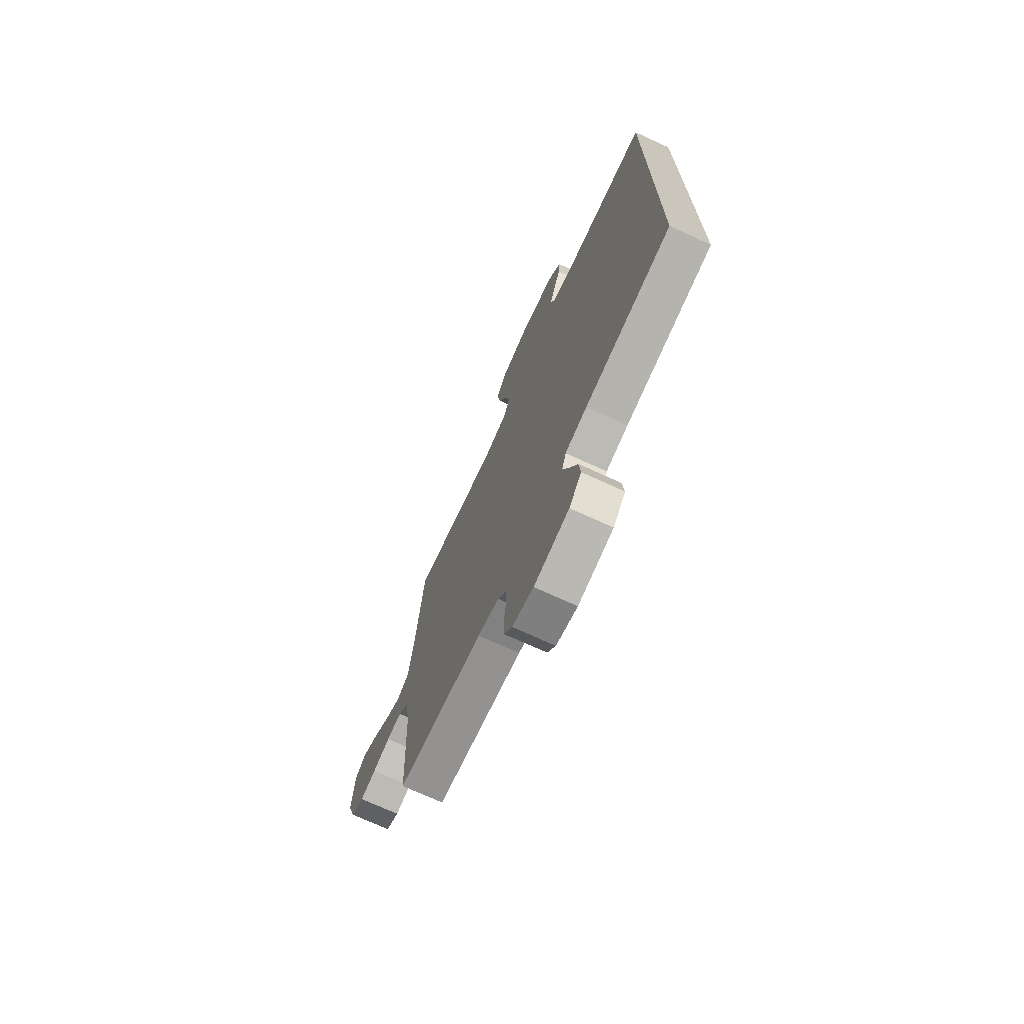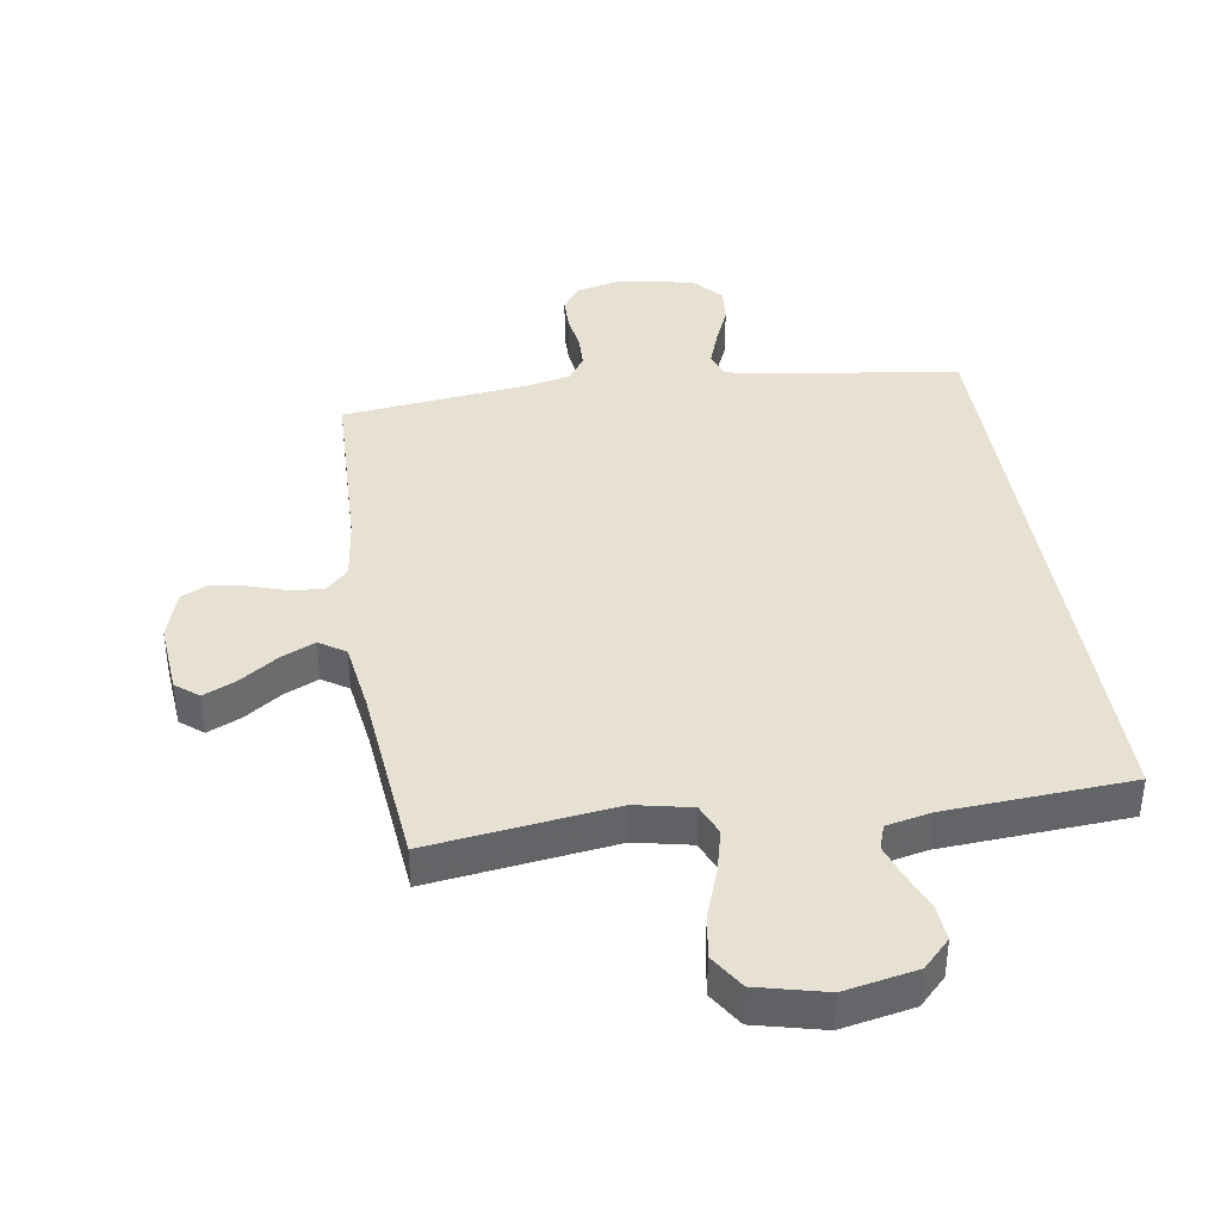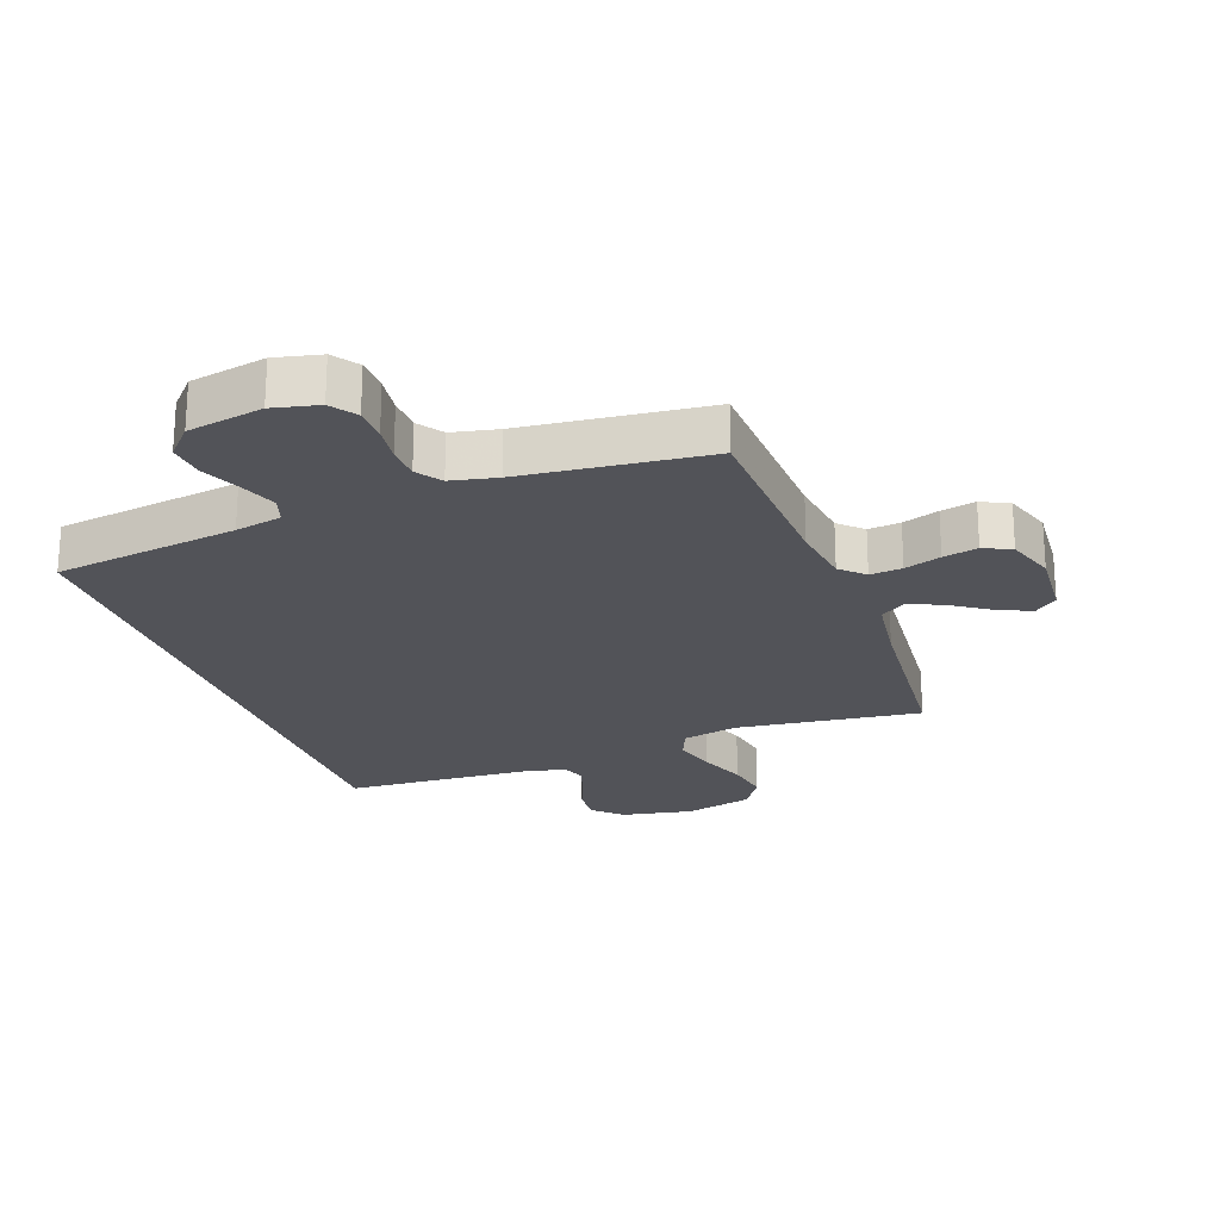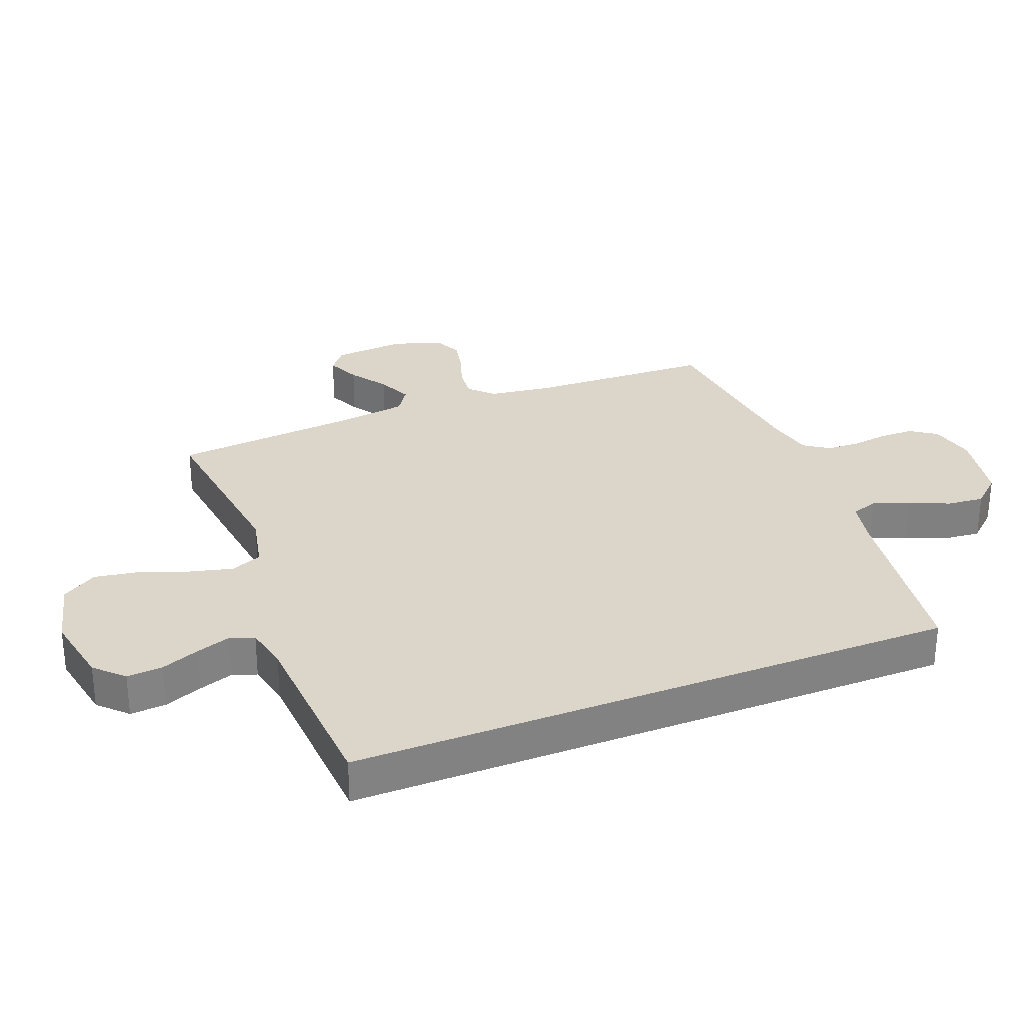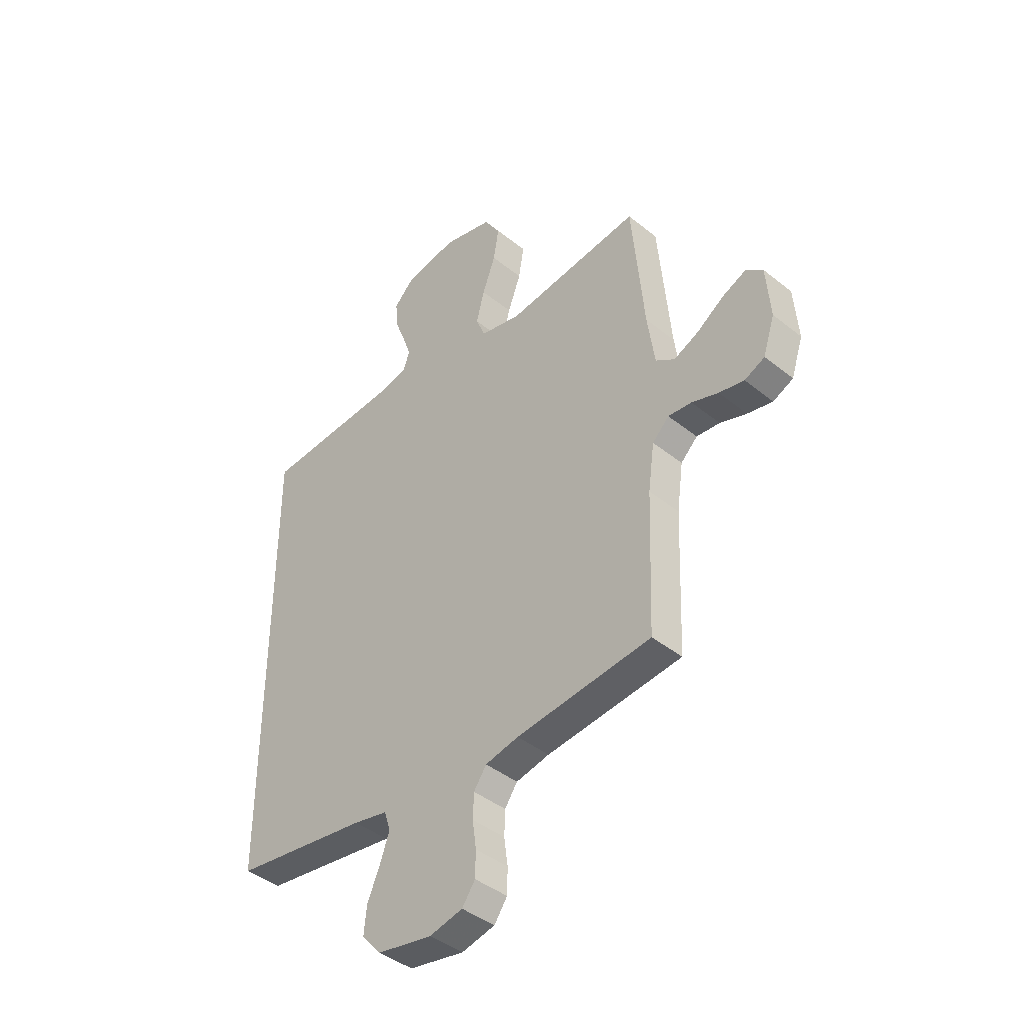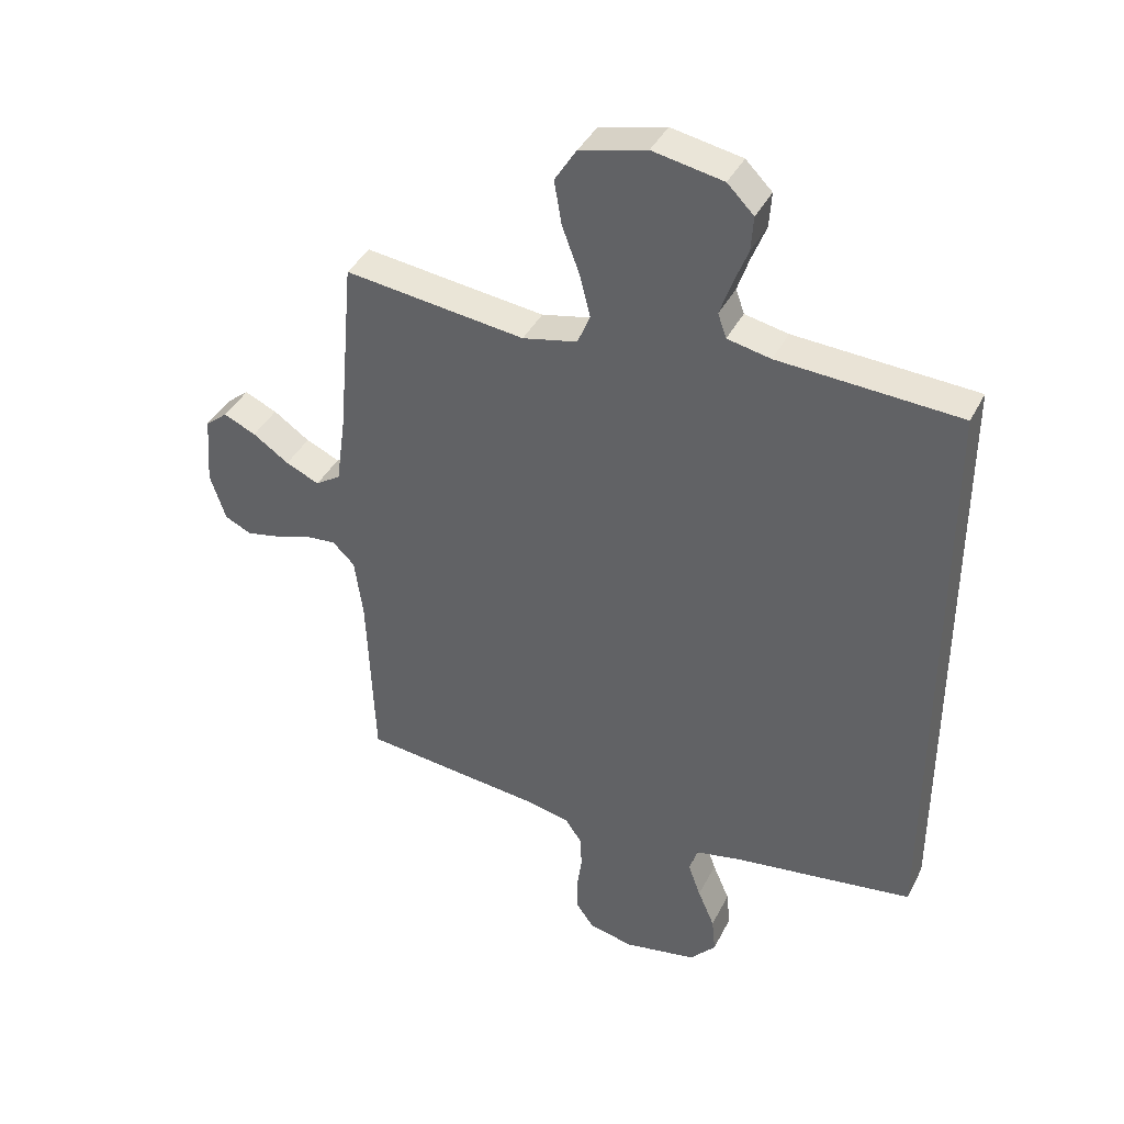
<metadata>
{"format":"obj","ext":"obj","renderer":"f3d","projection":"perspective","resolution":1024,"background":"white","views":[{"elev":-72.3,"azim":65.4,"up":"+Z"},{"elev":39.4,"azim":-9.3,"up":"+Y"},{"elev":-22.7,"azim":-160.0,"up":"+Y"},{"elev":29.8,"azim":68.4,"up":"+Y"},{"elev":-42.1,"azim":-133.9,"up":"+Z"},{"elev":39.8,"azim":24.9,"up":"+Z"}]}
</metadata>
<code>
v 0.5 0.07 -0.459
v 0.2 0.07 -0.502
v 0.124 0.07 -0.518
v 0.11 0.07 -0.561
v 0.131 0.07 -0.619
v 0.159 0.07 -0.684
v 0.165 0.07 -0.744
v 0.122 0.07 -0.792
v 0 0.07 -0.815
v -0.074 0.07 -0.798
v -0.103 0.07 -0.757
v -0.104 0.07 -0.702
v -0.096 0.07 -0.642
v -0.098 0.07 -0.588
v -0.126 0.07 -0.548
v -0.2 0.07 -0.532
v -0.5 0.07 -0.5
v -0.512 0.07 -0.2
v -0.526 0.07 -0.099
v -0.563 0.07 -0.063
v -0.615 0.07 -0.068
v -0.674 0.07 -0.088
v -0.73 0.07 -0.1
v -0.775 0.07 -0.079
v -0.801 0.07 0
v -0.792 0.07 0.117
v -0.755 0.07 0.147
v -0.701 0.07 0.123
v -0.641 0.07 0.082
v -0.585 0.07 0.057
v -0.543 0.07 0.085
v -0.527 0.07 0.2
v -0.5 0.07 0.5
v -0.2 0.07 0.463
v -0.109 0.07 0.483
v -0.088 0.07 0.534
v -0.106 0.07 0.604
v -0.135 0.07 0.682
v -0.147 0.07 0.754
v -0.111 0.07 0.811
v 0 0.07 0.839
v 0.117 0.07 0.817
v 0.161 0.07 0.773
v 0.157 0.07 0.715
v 0.133 0.07 0.654
v 0.114 0.07 0.598
v 0.128 0.07 0.558
v 0.2 0.07 0.543
v 0.5 0.07 0.526
v 0.5 0 -0.459
v 0.2 0 -0.502
v 0.124 0 -0.518
v 0.11 0 -0.561
v 0.131 0 -0.619
v 0.159 0 -0.684
v 0.165 0 -0.744
v 0.122 0 -0.792
v 0 0 -0.815
v -0.074 0 -0.798
v -0.103 0 -0.757
v -0.104 0 -0.702
v -0.096 0 -0.642
v -0.098 0 -0.588
v -0.126 0 -0.548
v -0.2 0 -0.532
v -0.5 0 -0.5
v -0.512 0 -0.2
v -0.526 0 -0.099
v -0.563 0 -0.063
v -0.615 0 -0.068
v -0.674 0 -0.088
v -0.73 0 -0.1
v -0.775 0 -0.079
v -0.801 0 0
v -0.792 0 0.117
v -0.755 0 0.147
v -0.701 0 0.123
v -0.641 0 0.082
v -0.585 0 0.057
v -0.543 0 0.085
v -0.527 0 0.2
v -0.5 0 0.5
v -0.2 0 0.463
v -0.109 0 0.483
v -0.088 0 0.534
v -0.106 0 0.604
v -0.135 0 0.682
v -0.147 0 0.754
v -0.111 0 0.811
v 0 0 0.839
v 0.117 0 0.817
v 0.161 0 0.773
v 0.157 0 0.715
v 0.133 0 0.654
v 0.114 0 0.598
v 0.128 0 0.558
v 0.2 0 0.543
v 0.5 0 0.526
f 48 49 1 2
f 47 48 2 3
f 46 47 3 4
f 43 44 45
f 42 43 45
f 41 42 45
f 40 41 45
f 39 40 45
f 38 39 45
f 37 38 45
f 36 37 45 46
f 35 36 46 4
f 32 33 34
f 34 35 4
f 32 34 4
f 31 32 4
f 27 28 29
f 26 27 29
f 25 26 29
f 24 25 29
f 23 24 29
f 22 23 29
f 21 22 29
f 20 21 29 30
f 31 4 5
f 30 31 5
f 20 30 5
f 19 20 5
f 16 17 18
f 15 16 18 19
f 11 12 13
f 10 11 13
f 9 10 13
f 8 9 13
f 7 8 13
f 6 7 13
f 5 6 13
f 5 13 14
f 15 19 5
f 5 14 15
f 51 50 98 97
f 52 51 97 96
f 53 52 96 95
f 94 93 92
f 94 92 91
f 94 91 90
f 94 90 89
f 94 89 88
f 94 88 87
f 94 87 86
f 95 94 86 85
f 53 95 85 84
f 83 82 81
f 53 84 83
f 53 83 81
f 53 81 80
f 78 77 76
f 78 76 75
f 78 75 74
f 78 74 73
f 78 73 72
f 78 72 71
f 78 71 70
f 79 78 70 69
f 54 53 80
f 54 80 79
f 54 79 69
f 54 69 68
f 67 66 65
f 68 67 65 64
f 62 61 60
f 62 60 59
f 62 59 58
f 62 58 57
f 62 57 56
f 62 56 55
f 62 55 54
f 63 62 54
f 54 68 64
f 64 63 54
f 1 50 51 2
f 2 51 52 3
f 3 52 53 4
f 4 53 54 5
f 5 54 55 6
f 6 55 56 7
f 7 56 57 8
f 8 57 58 9
f 9 58 59 10
f 10 59 60 11
f 11 60 61 12
f 12 61 62 13
f 13 62 63 14
f 14 63 64 15
f 15 64 65 16
f 16 65 66 17
f 17 66 67 18
f 18 67 68 19
f 19 68 69 20
f 20 69 70 21
f 21 70 71 22
f 22 71 72 23
f 23 72 73 24
f 24 73 74 25
f 25 74 75 26
f 26 75 76 27
f 27 76 77 28
f 28 77 78 29
f 29 78 79 30
f 30 79 80 31
f 31 80 81 32
f 32 81 82 33
f 33 82 83 34
f 34 83 84 35
f 35 84 85 36
f 36 85 86 37
f 37 86 87 38
f 38 87 88 39
f 39 88 89 40
f 40 89 90 41
f 41 90 91 42
f 42 91 92 43
f 43 92 93 44
f 44 93 94 45
f 45 94 95 46
f 46 95 96 47
f 47 96 97 48
f 48 97 98 49
f 49 98 50 1

</code>
